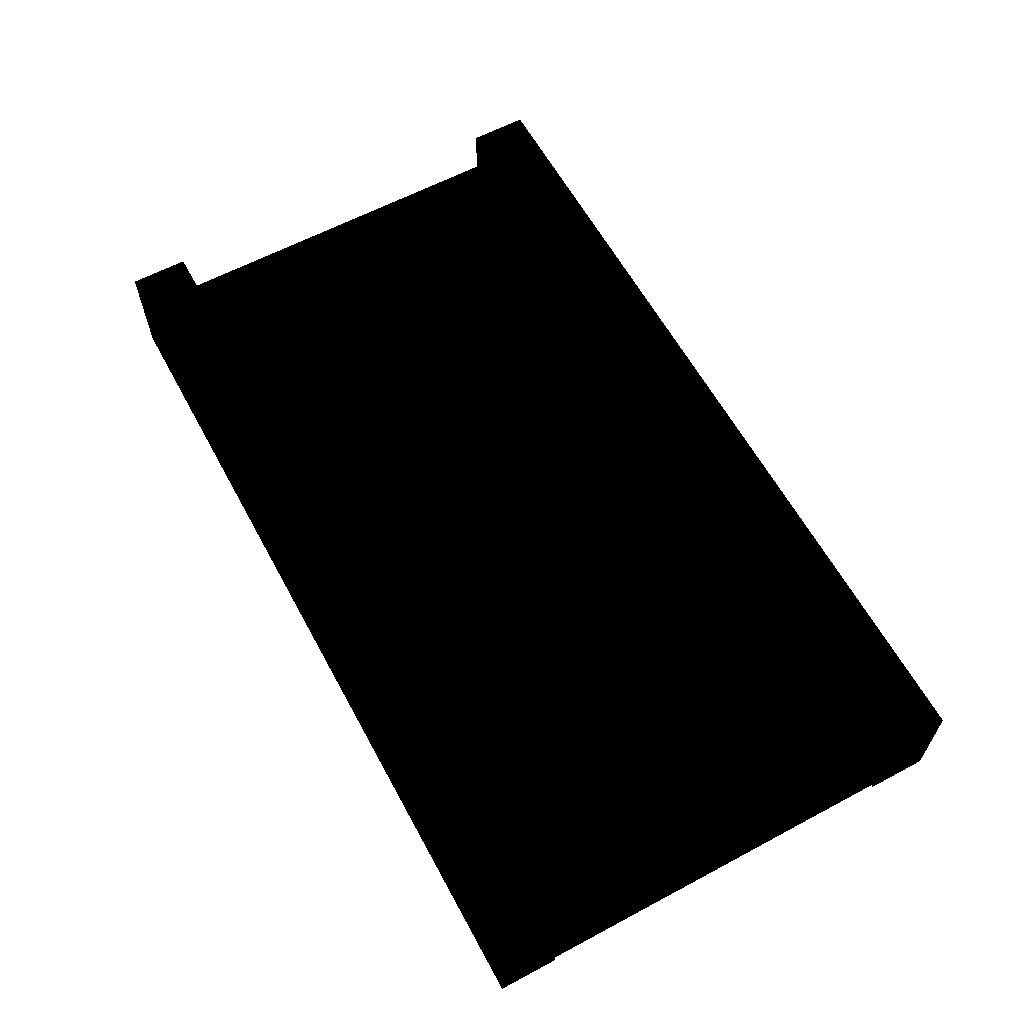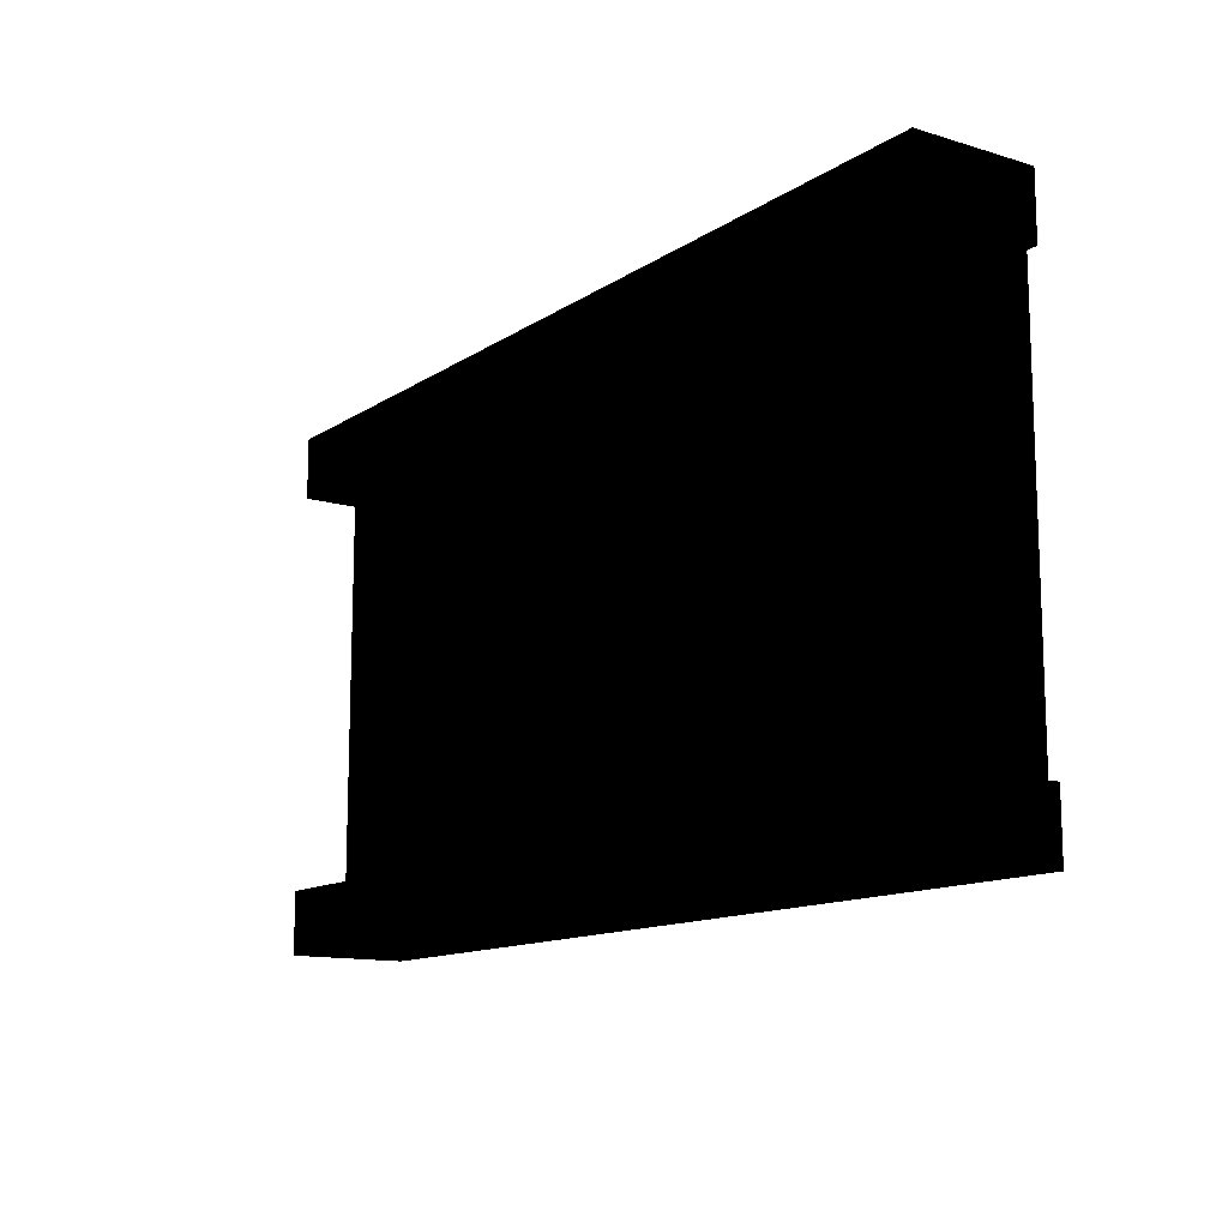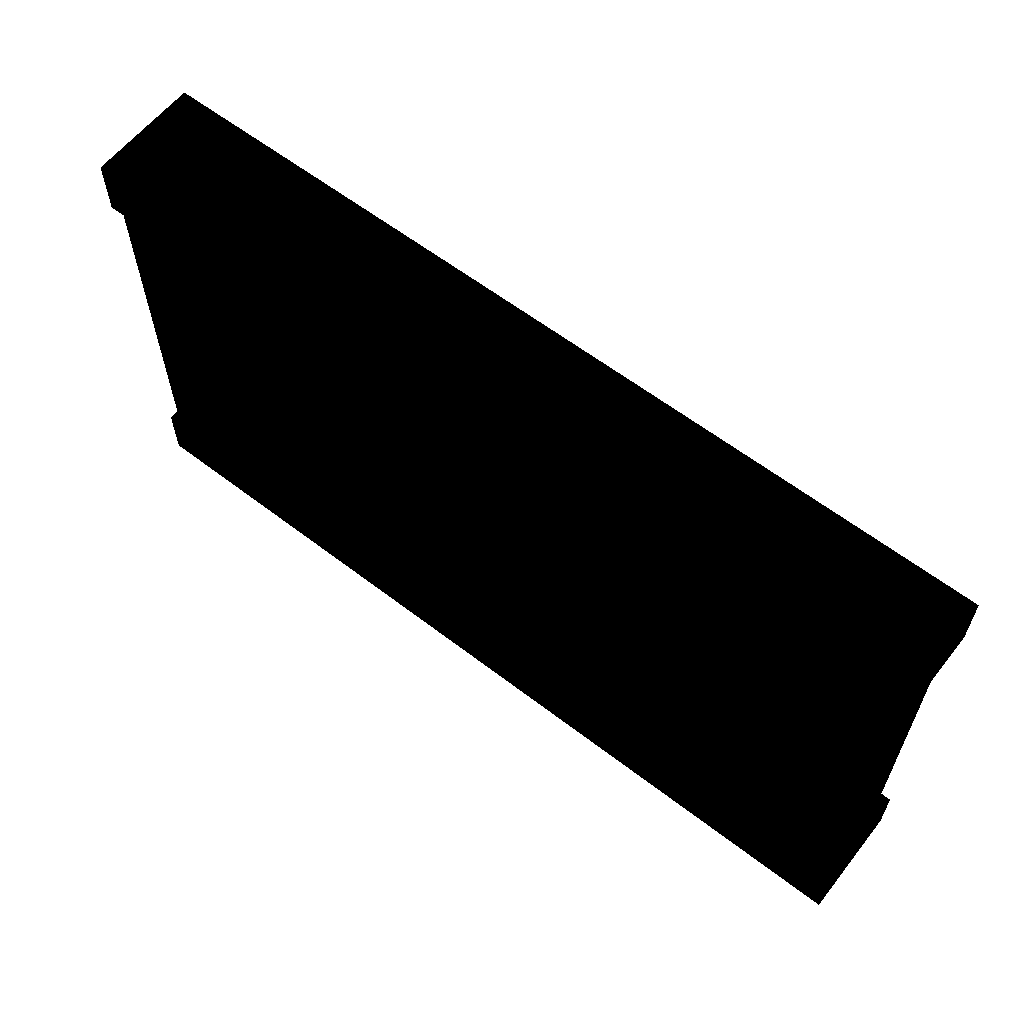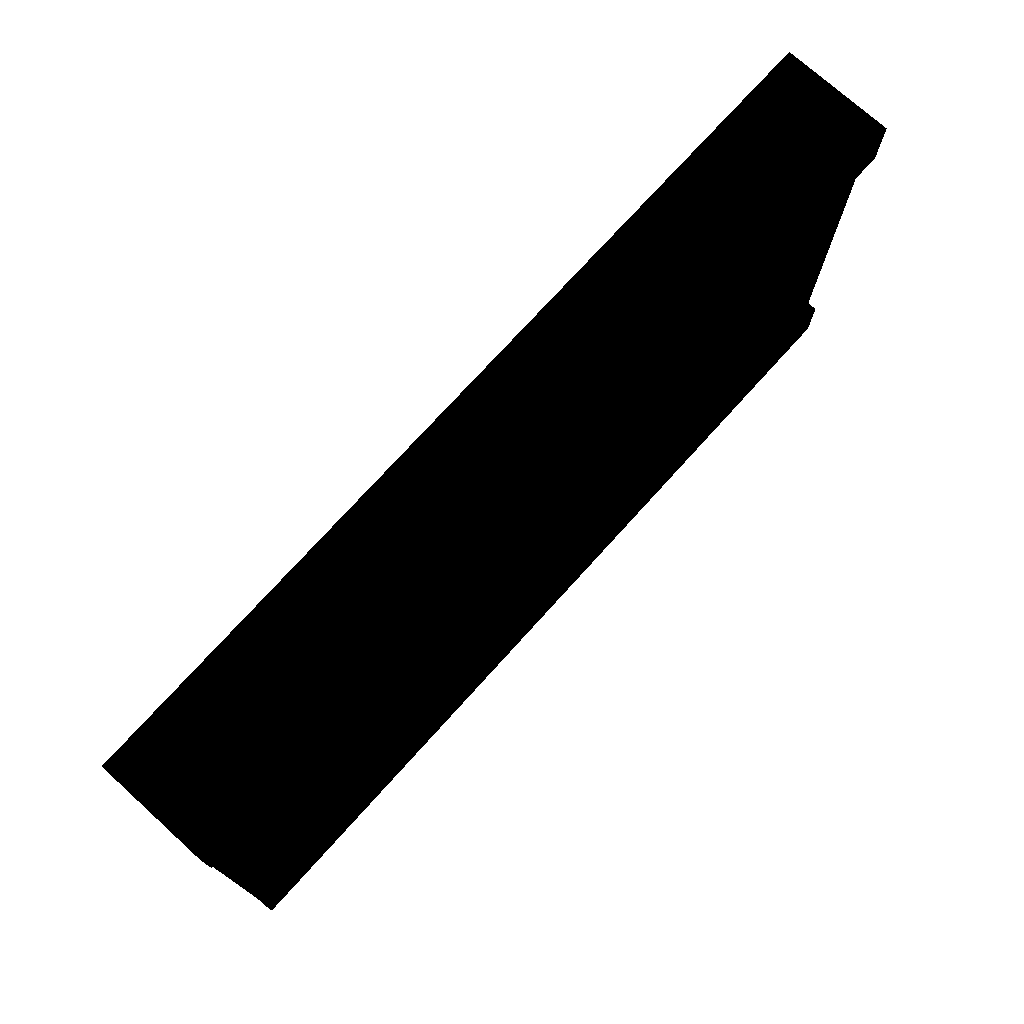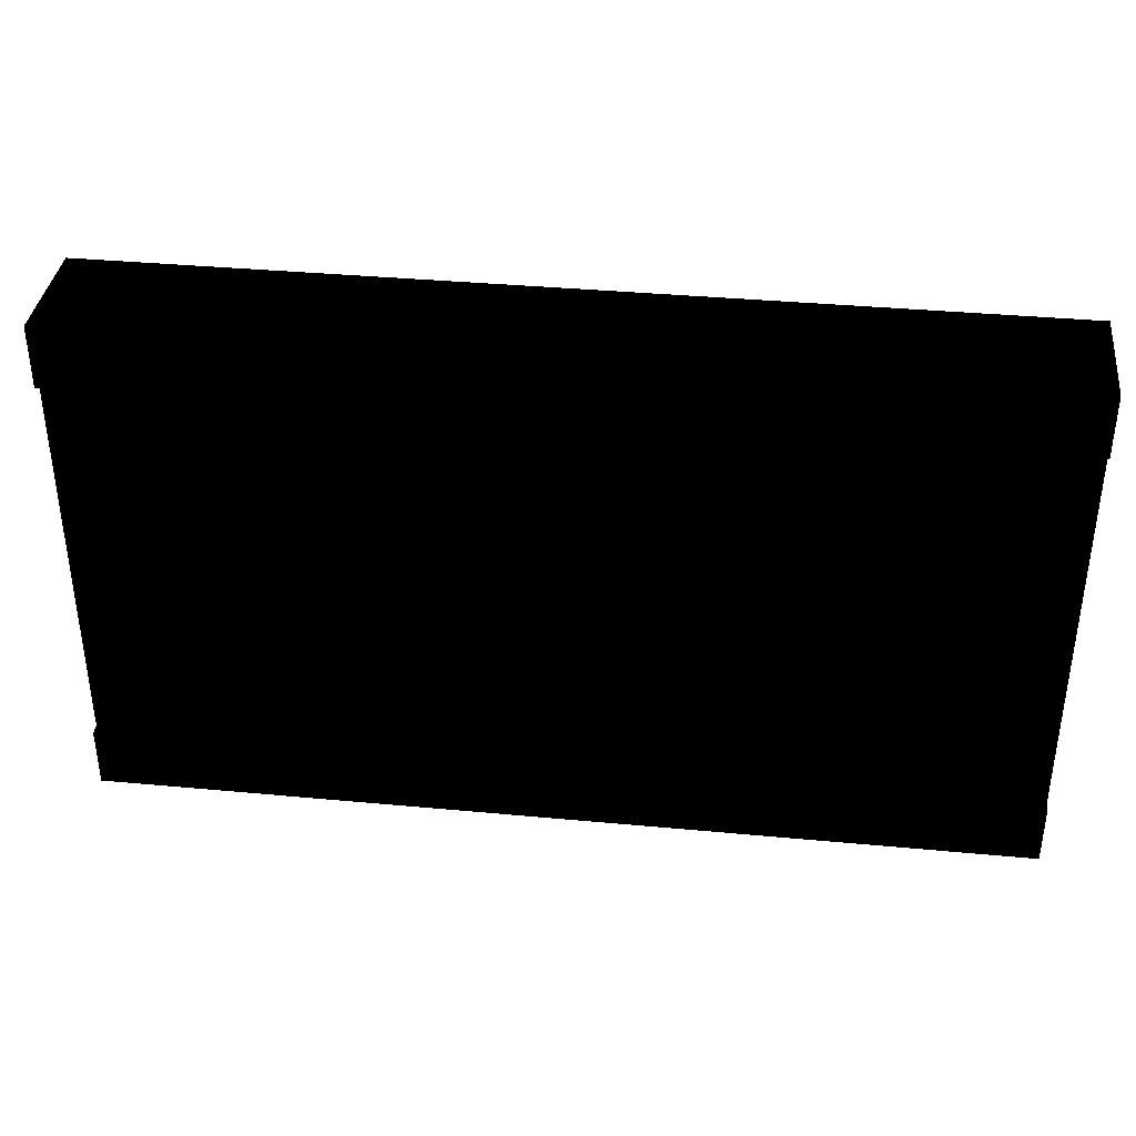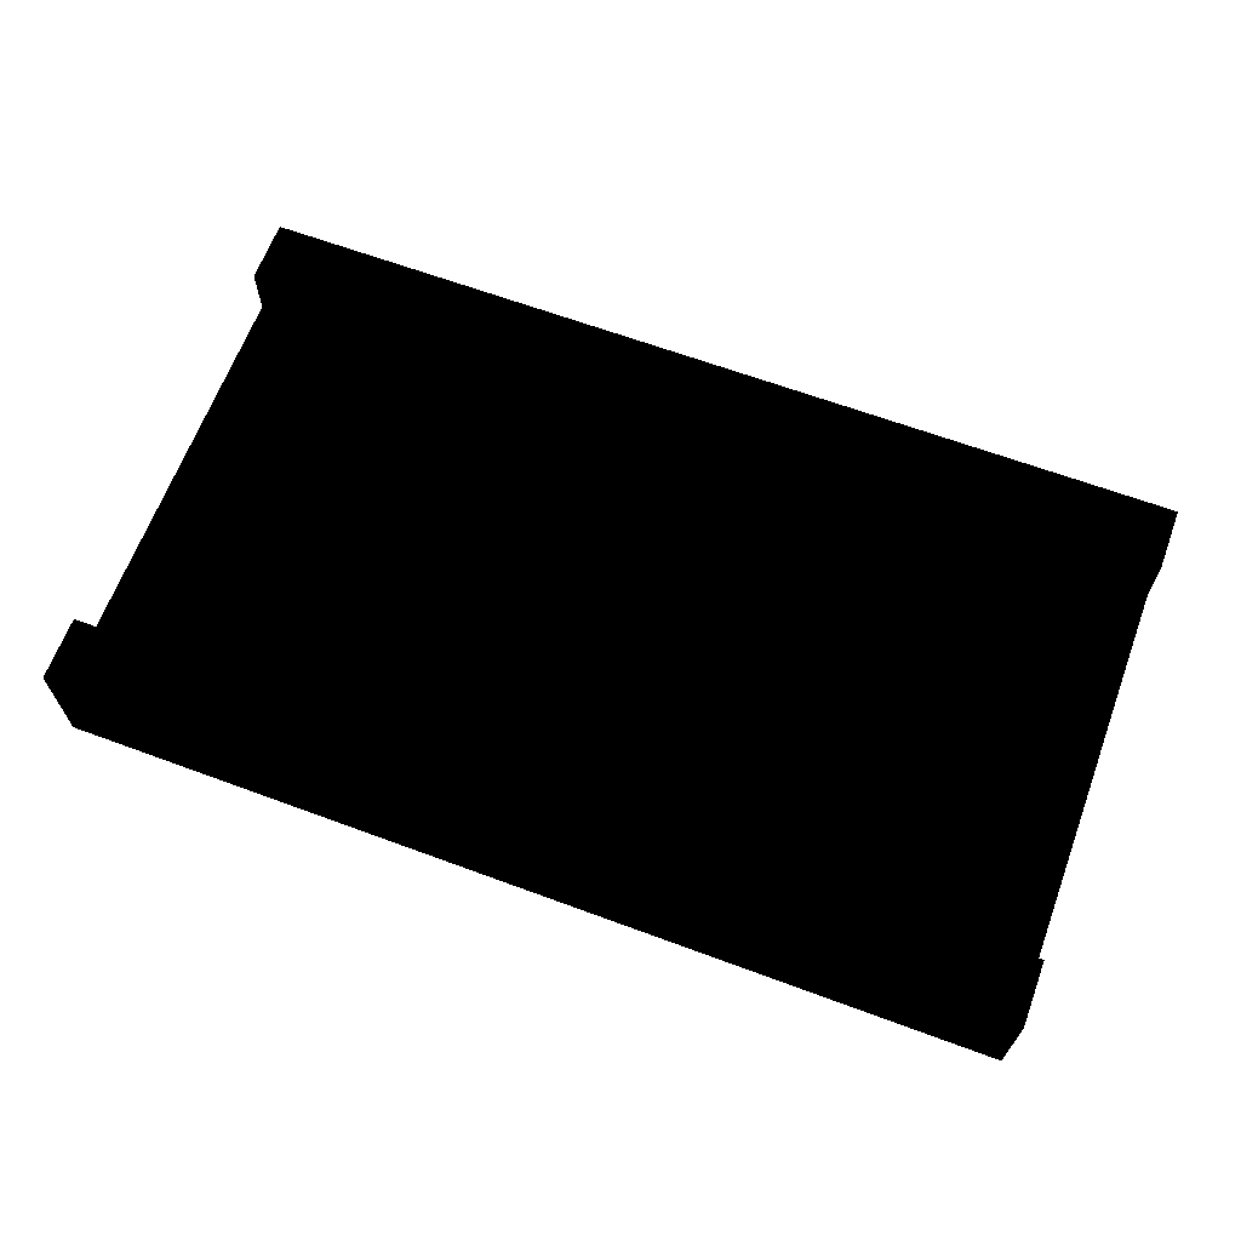
<metadata>
{"format":"obj","ext":"obj","renderer":"f3d","projection":"perspective","resolution":1024,"background":"white","views":[{"elev":61.5,"azim":-118.5,"up":"+Y"},{"elev":-12.9,"azim":-124.7,"up":"+Z"},{"elev":60.9,"azim":38.1,"up":"+Z"},{"elev":74.2,"azim":-47.9,"up":"+Z"},{"elev":37.0,"azim":6.9,"up":"+Z"},{"elev":65.3,"azim":20.4,"up":"+Y"}]}
</metadata>
<code>
v -0.5 0.2 -0.25 0 0 0
v 0.5 0.2 -0.25 0 0 0
v 0.5 0.2 0.25 0 0 0
v -0.5 0.2 0.25 0 0 0
v -0.5 0.142 0.25 0 0 0
v 0.5 0.142 0.25 0 0 0
v 0.5 0.142 -0.25 0 0 0
v -0.5 0.142 -0.25 0 0 0
v -0.5 0.2 0.25 0 0 0
v 0.5 0.2 0.25 0 0 0
v 0.5 0.142 0.25 0 0 0
v -0.5 0.142 0.25 0 0 0
v -0.5 0.142 -0.25 0 0 0
v 0.5 0.142 -0.25 0 0 0
v 0.5 0.2 -0.25 0 0 0
v -0.5 0.2 -0.25 0 0 0
v 0.5 0.13 0.216 0 0 0
v -0.5 0.13 0.216 0 0 0
v -0.5 0.13 0.284 0 0 0
v 0.5 0.13 0.284 0 0 0
v 0.5 0.26 0.284 0 0 0
v -0.5 0.26 0.284 0 0 0
v -0.5 0.26 0.216 0 0 0
v 0.5 0.26 0.216 0 0 0
v -0.5 0.13 0.284 0 0 0
v -0.5 0.26 0.284 0 0 0
v 0.5 0.26 0.284 0 0 0
v 0.5 0.13 0.284 0 0 0
v 0.5 0.13 0.216 0 0 0
v 0.5 0.191 0.216 0 0 0
v -0.5 0.13 0.216 0 0 0
v -0.5 0.191 0.216 0 0 0
v 0.5 0.214 0.216 0 0 0
v -0.5 0.214 0.216 0 0 0
v 0.5 0.26 0.216 0 0 0
v -0.5 0.26 0.216 0 0 0
v 0.5 0.13 -0.216 0 0 0
v 0.5 0.13 -0.284 0 0 0
v -0.5 0.13 -0.284 0 0 0
v -0.5 0.13 -0.216 0 0 0
v 0.5 0.26 -0.284 0 0 0
v 0.5 0.26 -0.216 0 0 0
v -0.5 0.26 -0.216 0 0 0
v -0.5 0.26 -0.284 0 0 0
v -0.5 0.13 -0.284 0 0 0
v 0.5 0.13 -0.284 0 0 0
v 0.5 0.26 -0.284 0 0 0
v -0.5 0.26 -0.284 0 0 0
v 0.5 0.191 -0.216 0 0 0
v 0.5 0.13 -0.216 0 0 0
v -0.5 0.13 -0.216 0 0 0
v -0.5 0.191 -0.216 0 0 0
v -0.5 0.214 -0.216 0 0 0
v 0.5 0.214 -0.216 0 0 0
v 0.5 0.26 -0.216 0 0 0
v -0.5 0.26 -0.216 0 0 0
f 1 3 2
f 4 3 1
f 5 7 6
f 8 7 5
f 9 11 10
f 12 11 9
f 13 15 14
f 16 15 13
f 17 19 18
f 20 19 17
f 21 23 22
f 24 23 21
f 25 27 26
f 28 27 25
f 29 31 30
f 30 31 32
f 30 32 33
f 33 32 34
f 33 34 35
f 35 34 36
f 37 39 38
f 40 39 37
f 41 43 42
f 44 43 41
f 45 47 46
f 48 47 45
f 49 51 50
f 52 51 49
f 49 53 52
f 54 53 49
f 55 53 54
f 56 53 55

</code>
